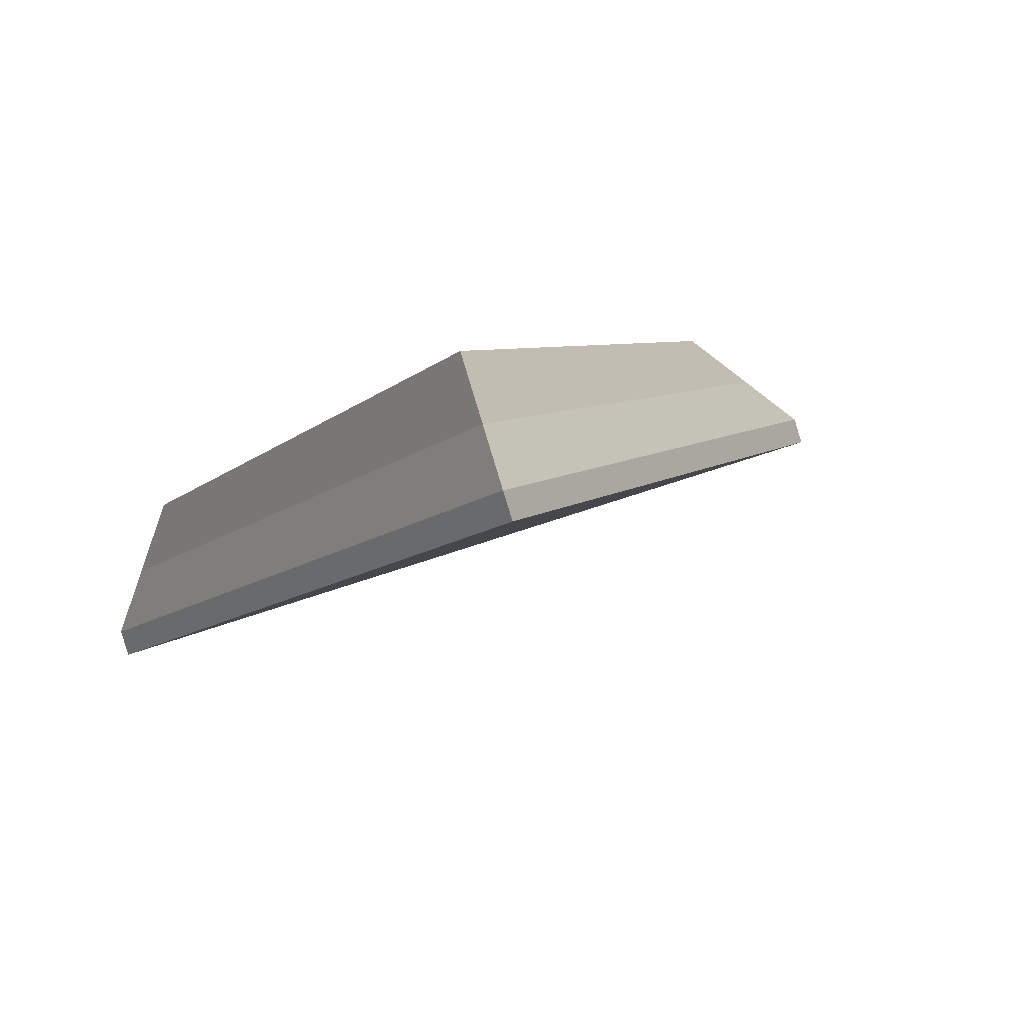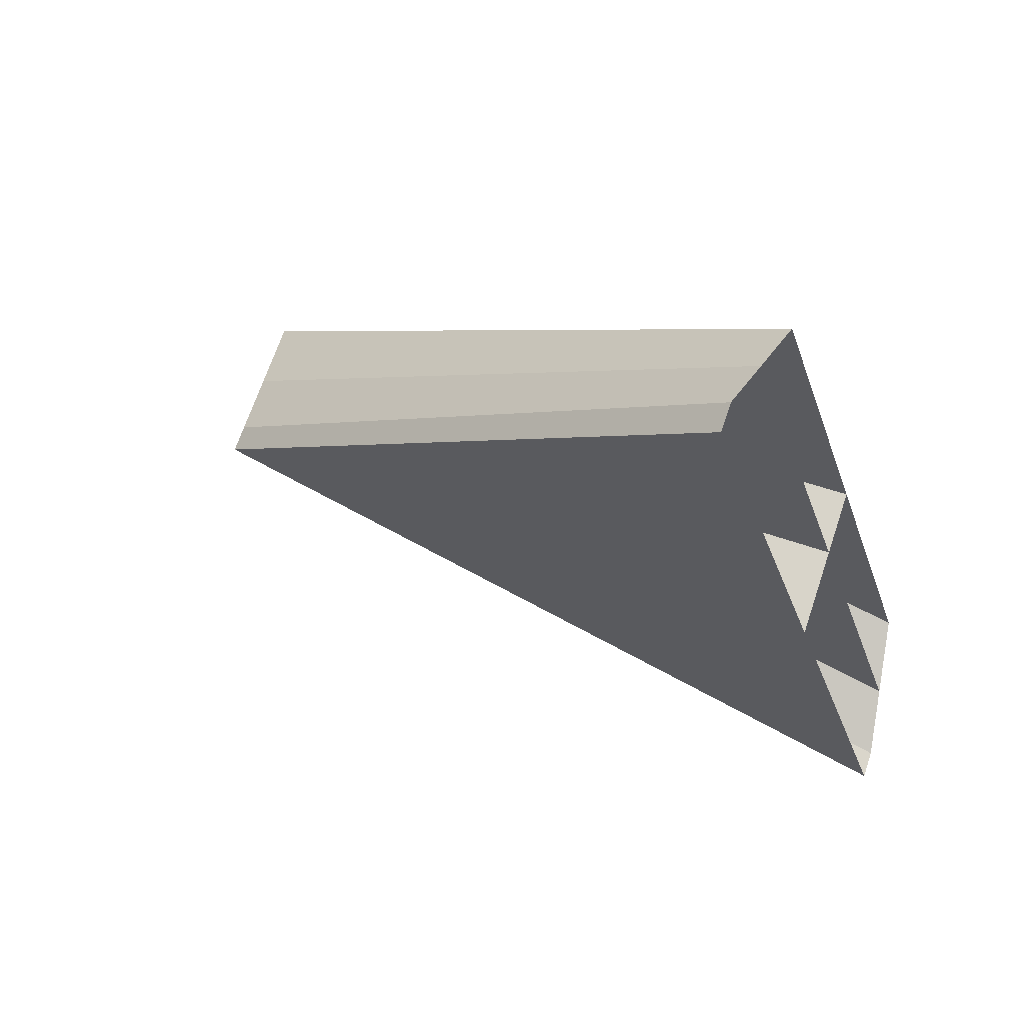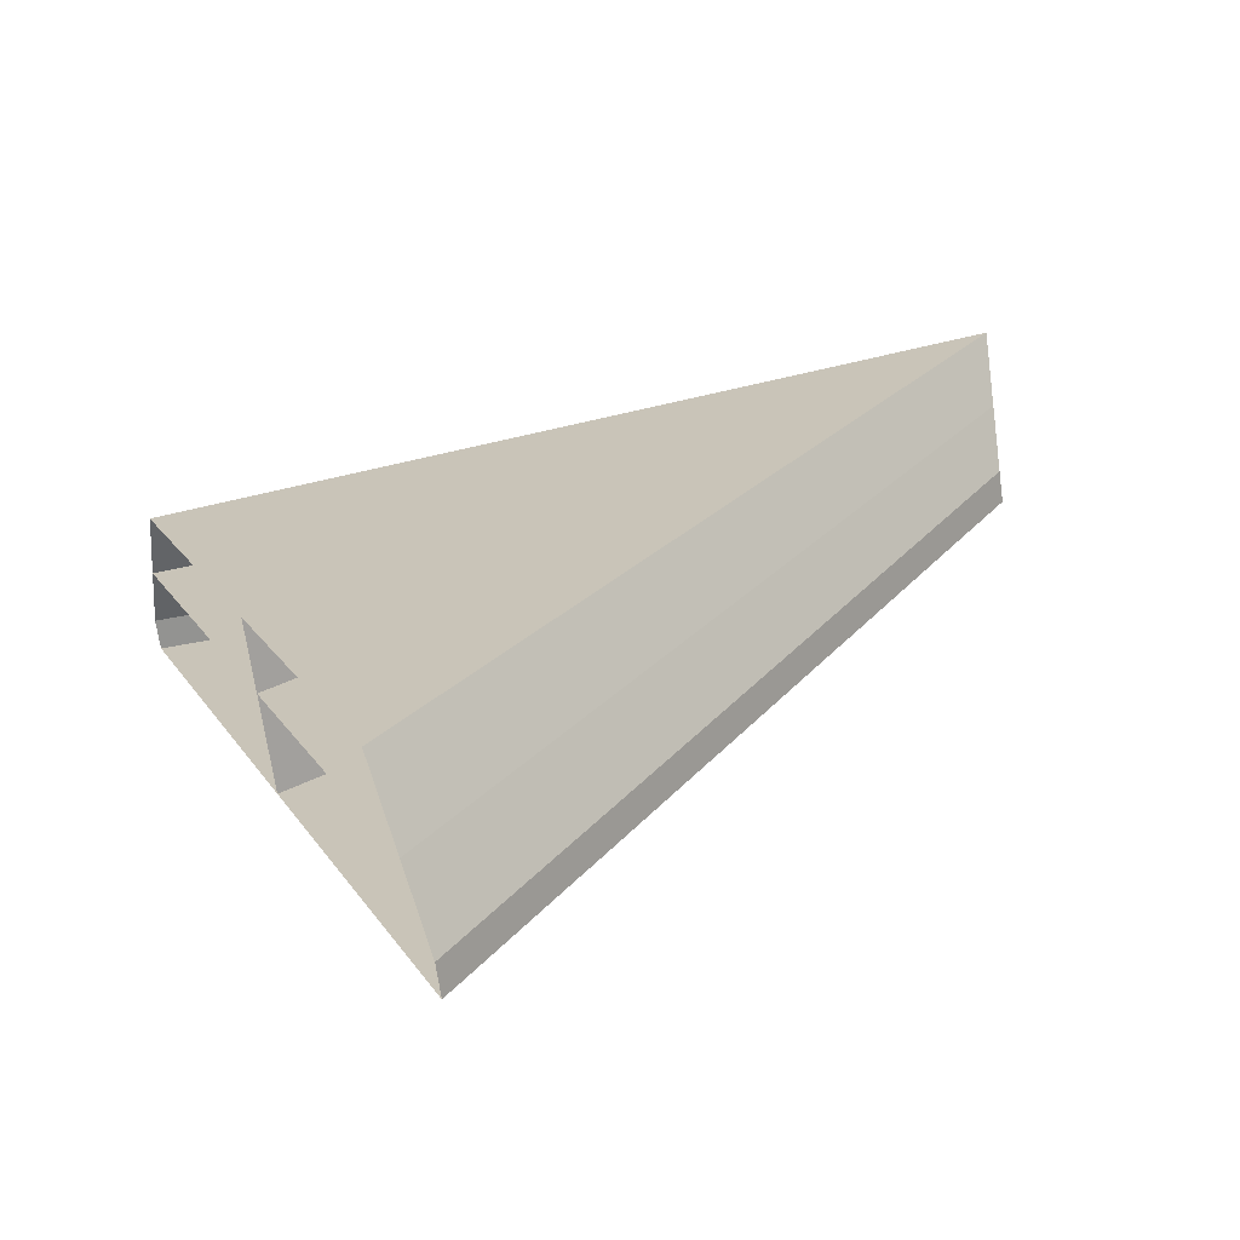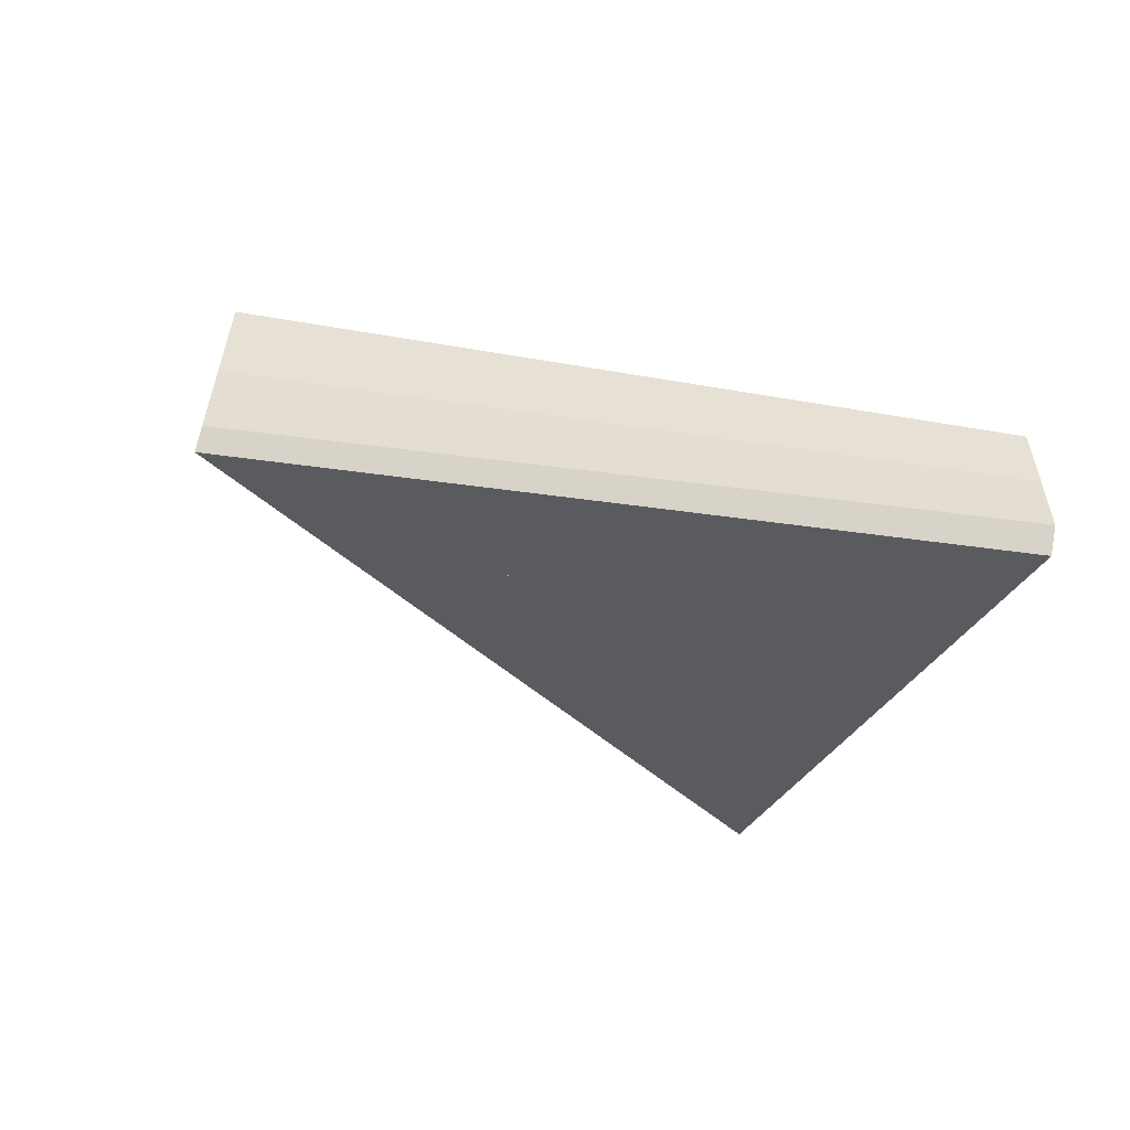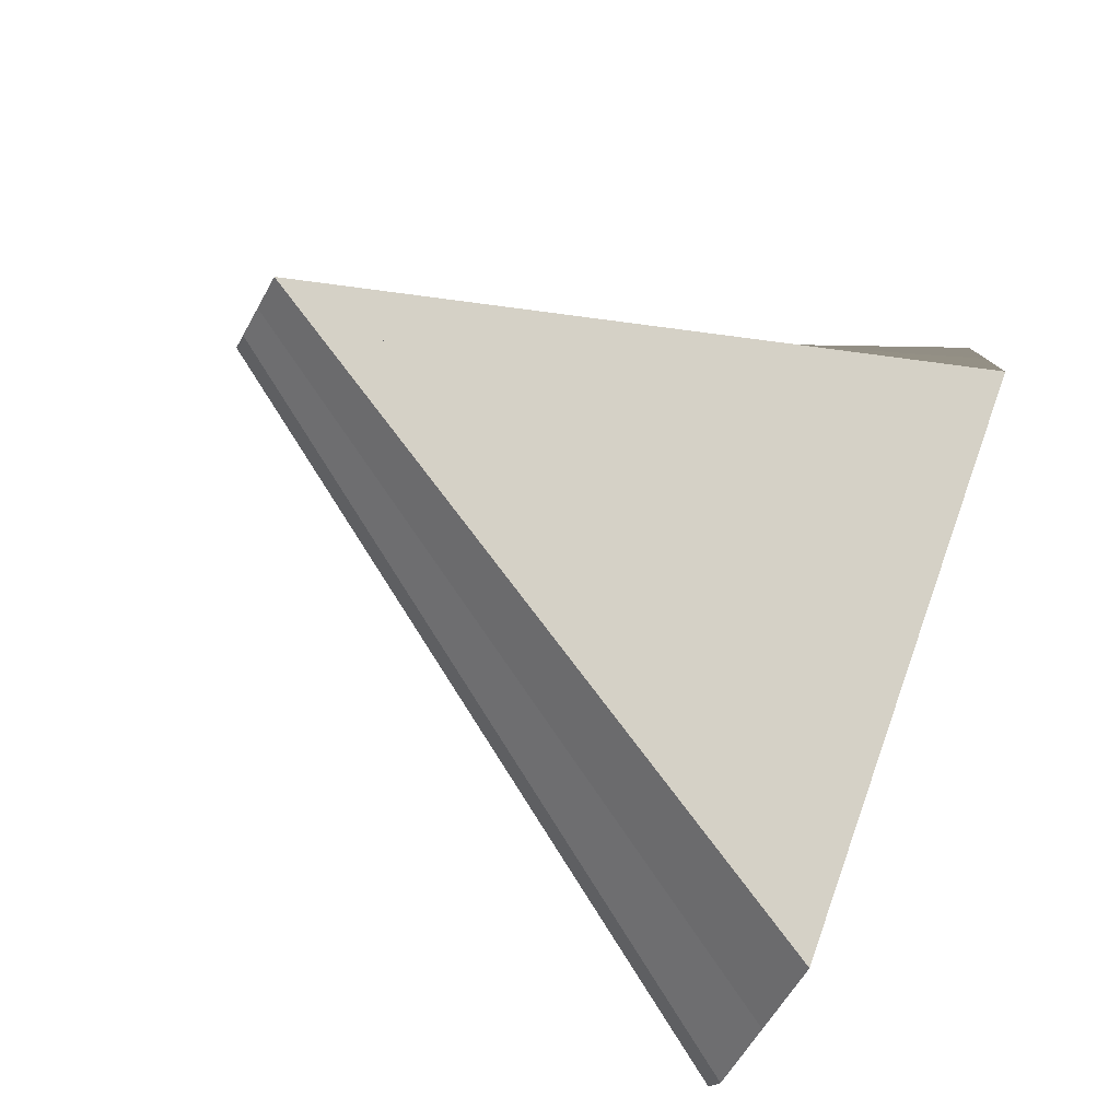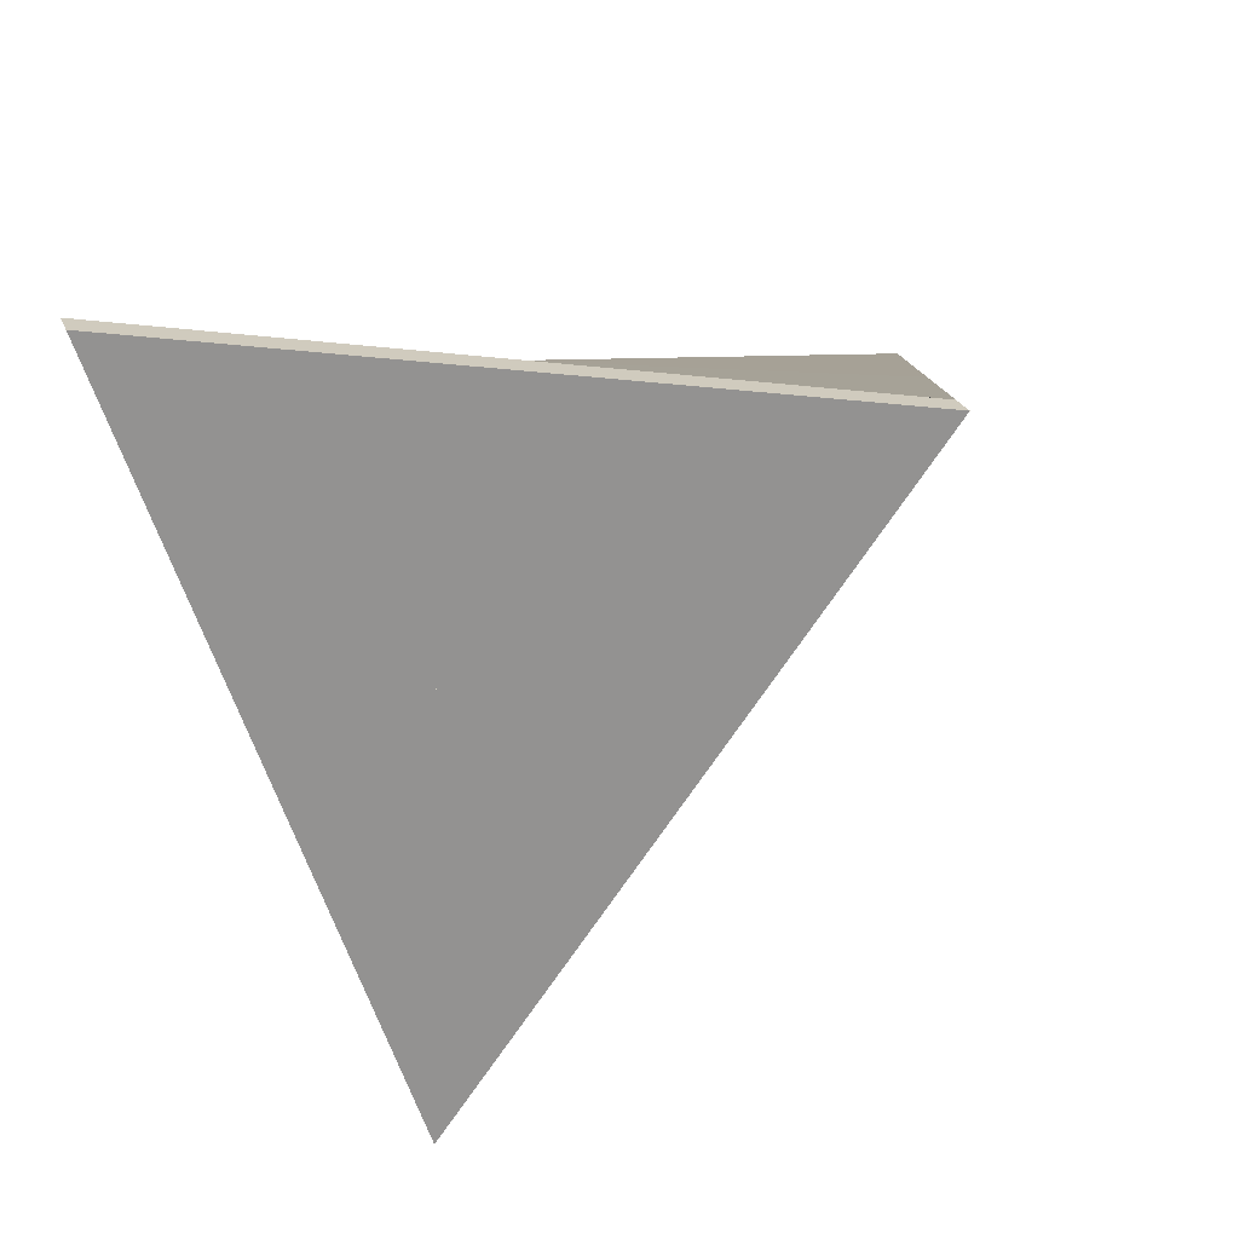
<metadata>
{"format":"obj","ext":"obj","renderer":"f3d","projection":"perspective","resolution":1024,"background":"white","views":[{"elev":17.9,"azim":-10.3,"up":"+Y"},{"elev":-11.6,"azim":106.7,"up":"+Y"},{"elev":0.9,"azim":-113.1,"up":"+Y"},{"elev":-6.8,"azim":75.9,"up":"+Y"},{"elev":79.1,"azim":110.8,"up":"+Y"},{"elev":-74.1,"azim":-72.6,"up":"+Y"}]}
</metadata>
<code>
o Cube
v -0.7319 0.4812 0.86
v -0.6853 0.5964 0.8334
v -0.7745 0.3759 0.8843
v -0.7635 0.3347 0.8957
v -0.7745 0.3759 0.8843
v -0.7319 0.4812 0.86
v -0.1459 0.5443 0.8843
v -0.1693 0.6319 0.86
v -0.1459 0.5443 0.8843
v -0.1693 0.6319 0.86
v 0.3933 0.7827 0.86
v -0.1693 0.6319 0.86
v -0.195 0.7278 0.8334
v 0.2953 0.8591 0.8334
v 0.4828 0.7128 0.8843
v 0.4938 0.6716 0.8957
v -0.1348 0.5031 0.8957
v -0.1459 0.5443 0.8843
v 0.4828 0.7128 0.8843
v -0.1459 0.5443 0.8843
v -0.1693 0.6319 0.86
v 0.3933 0.7827 0.86
v -0.2705 1.01 1.859
v -0.2705 1.01 1.859
v -0.2962 1.105 1.833
v -0.2962 1.105 1.833
v -0.2471 0.922 1.884
v -0.236 0.8808 1.895
v -0.236 0.8808 1.895
v -0.2471 0.922 1.884
v -0.2471 0.922 1.884
v -0.2471 0.922 1.884
v -0.2705 1.01 1.859
v -0.2705 1.01 1.859
f 3 4 28 27
f 6 5 31 34
f 4 17 29 28
f 13 2 26 25
f 2 1 23 26
f 21 6 34 33
f 8 7 9 10
f 15 27 28 16
f 22 34 31 19
f 12 24 25 13
f 16 28 29 17
f 13 25 26 14
f 20 32 33 21
f 17 29 30 18
f 14 26 23 11
f 21 33 34 22

</code>
